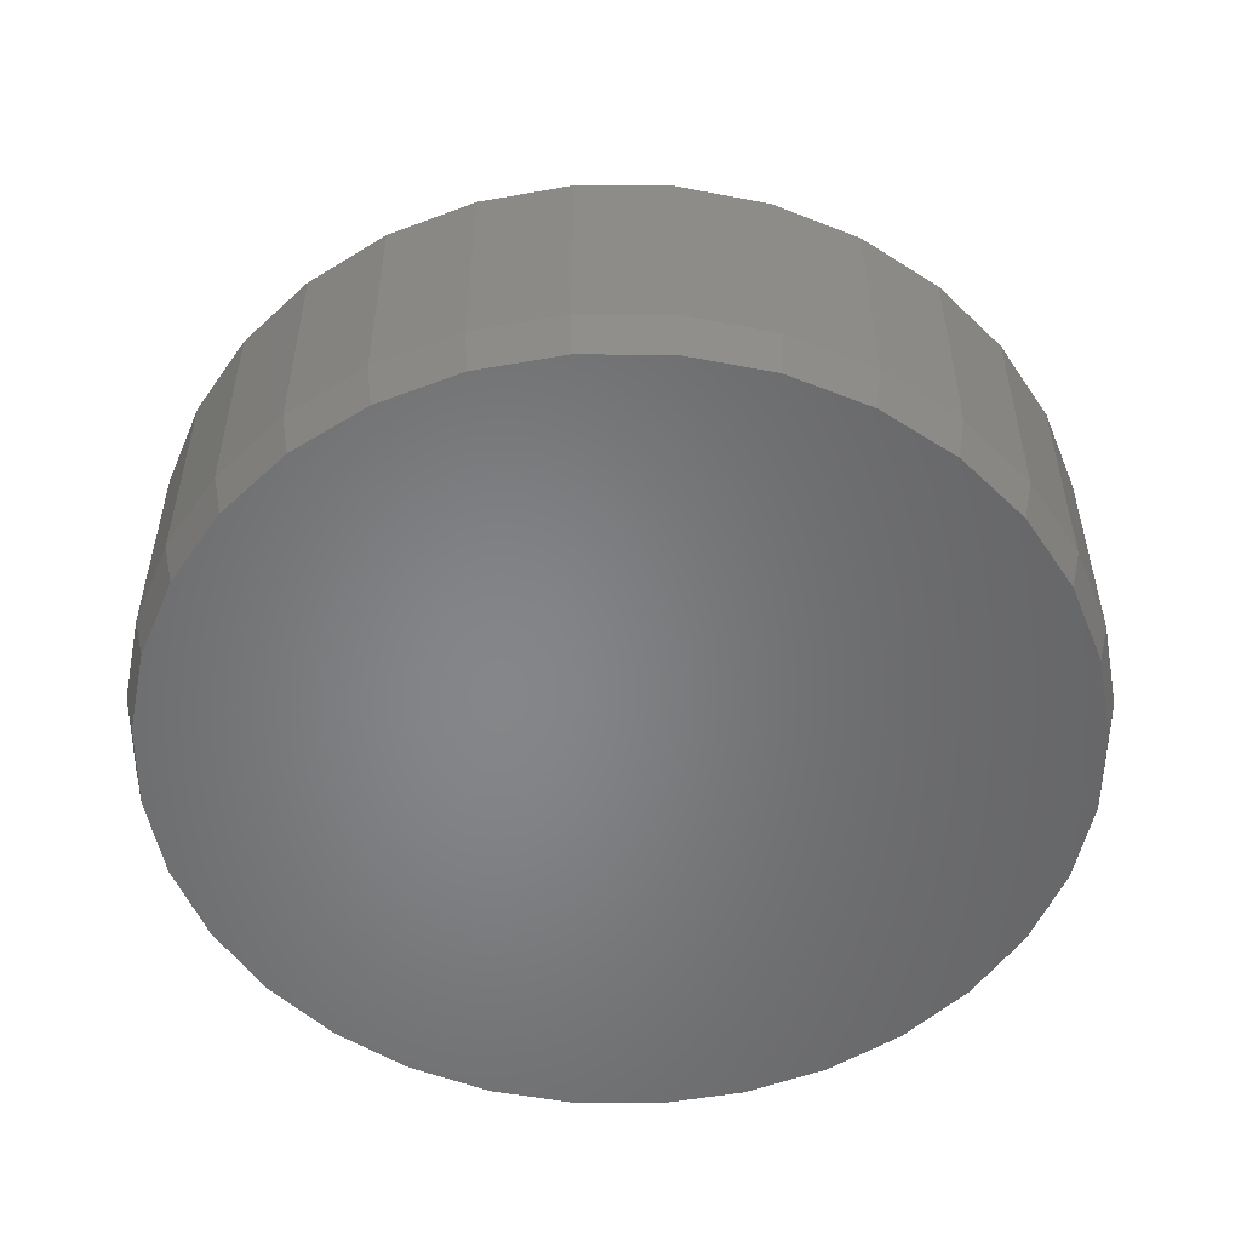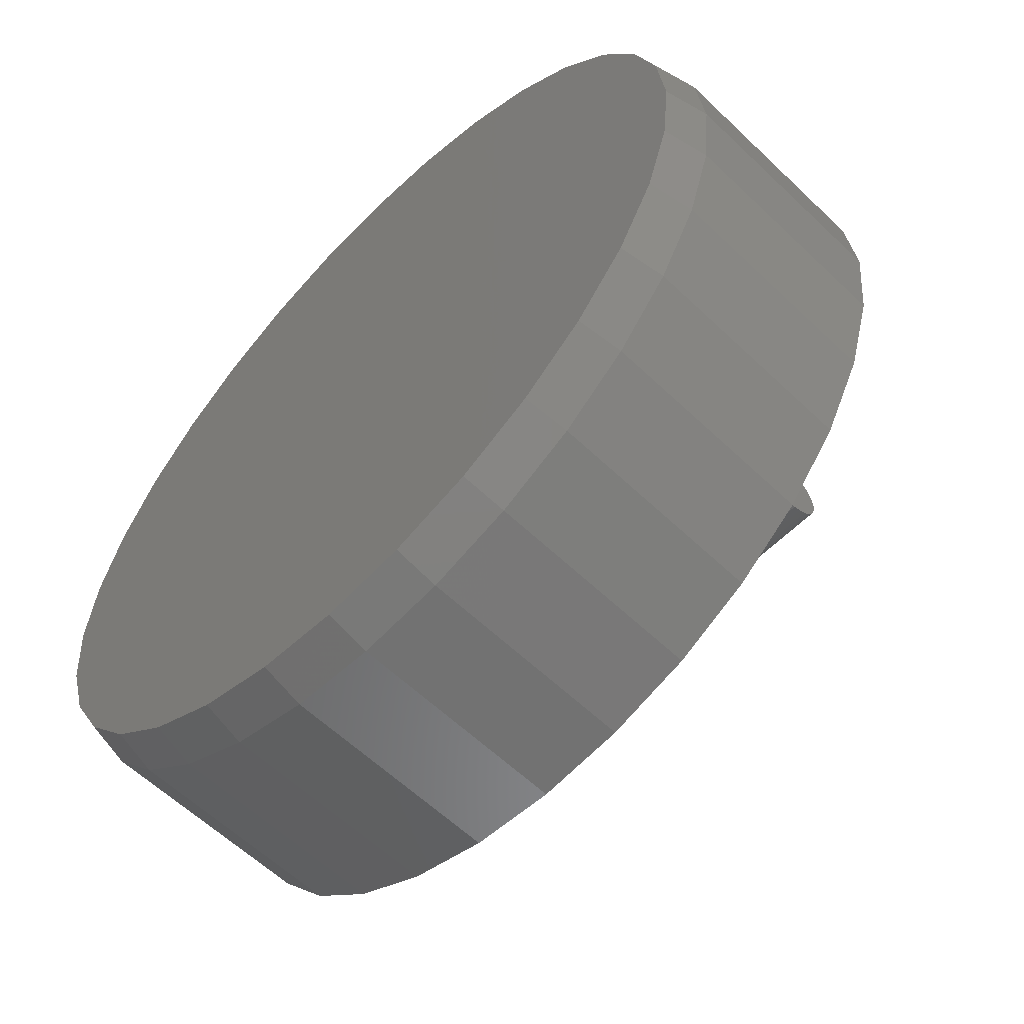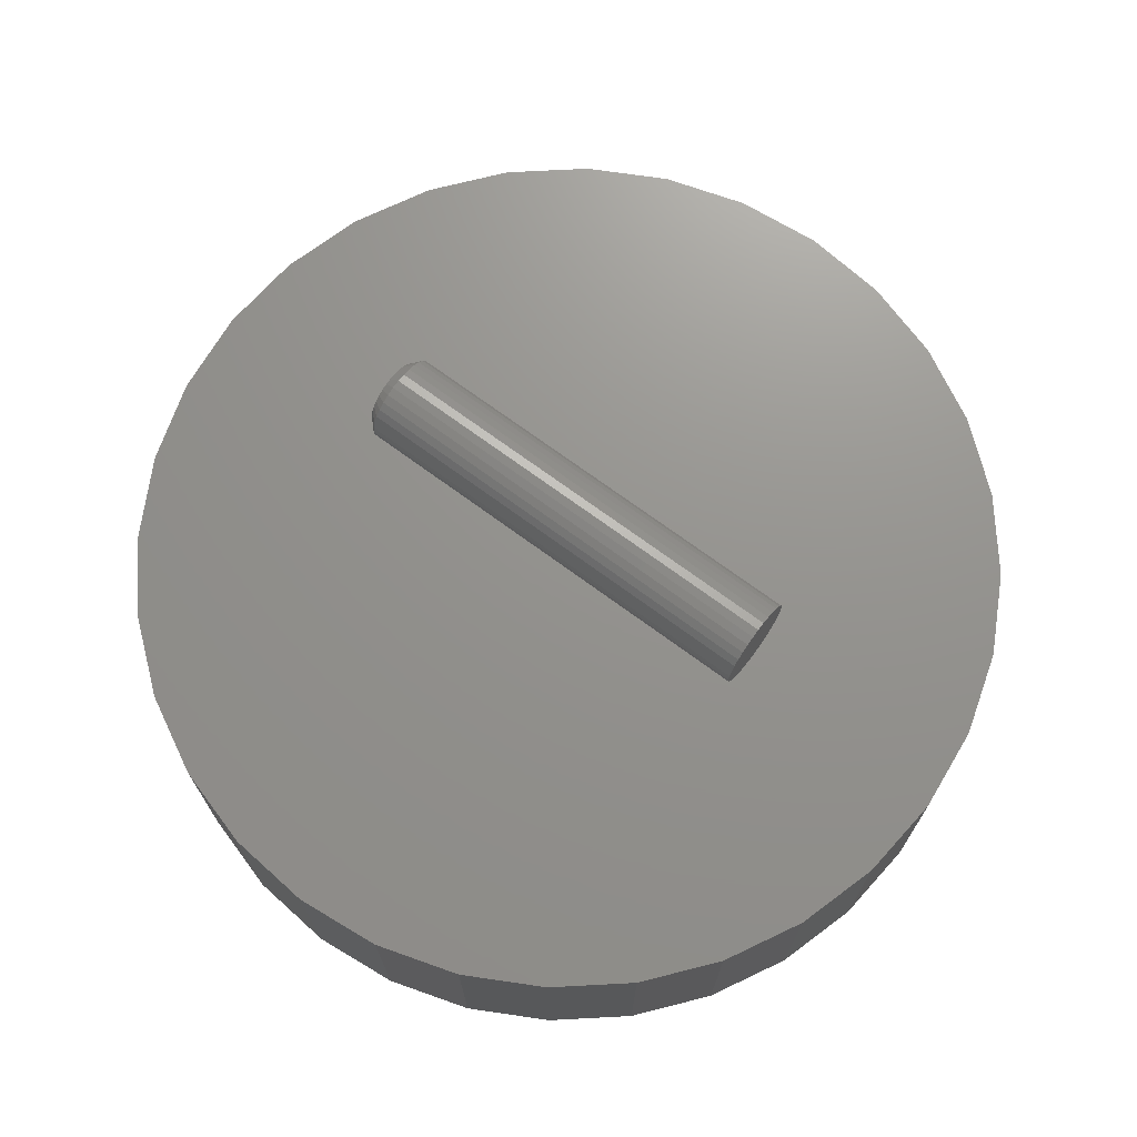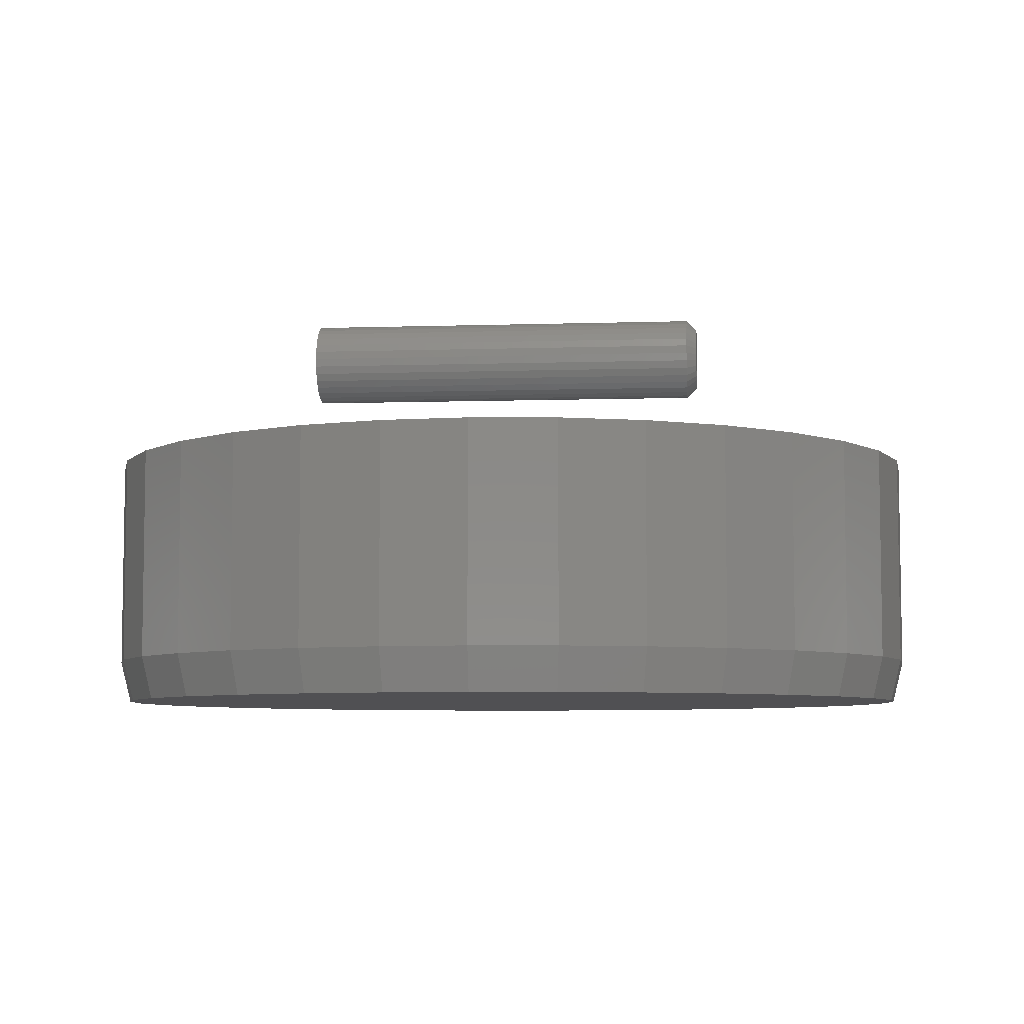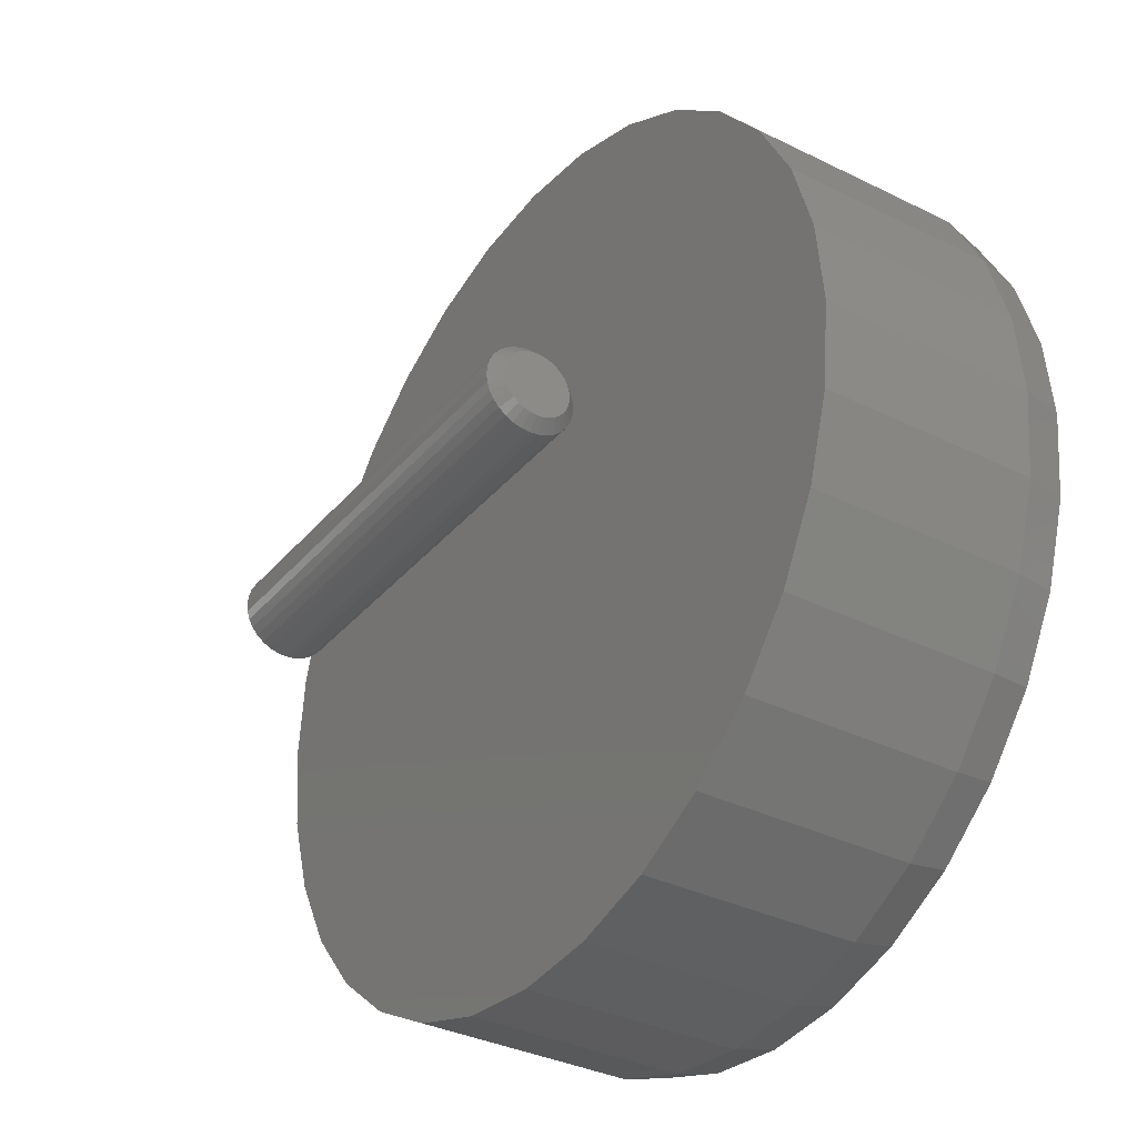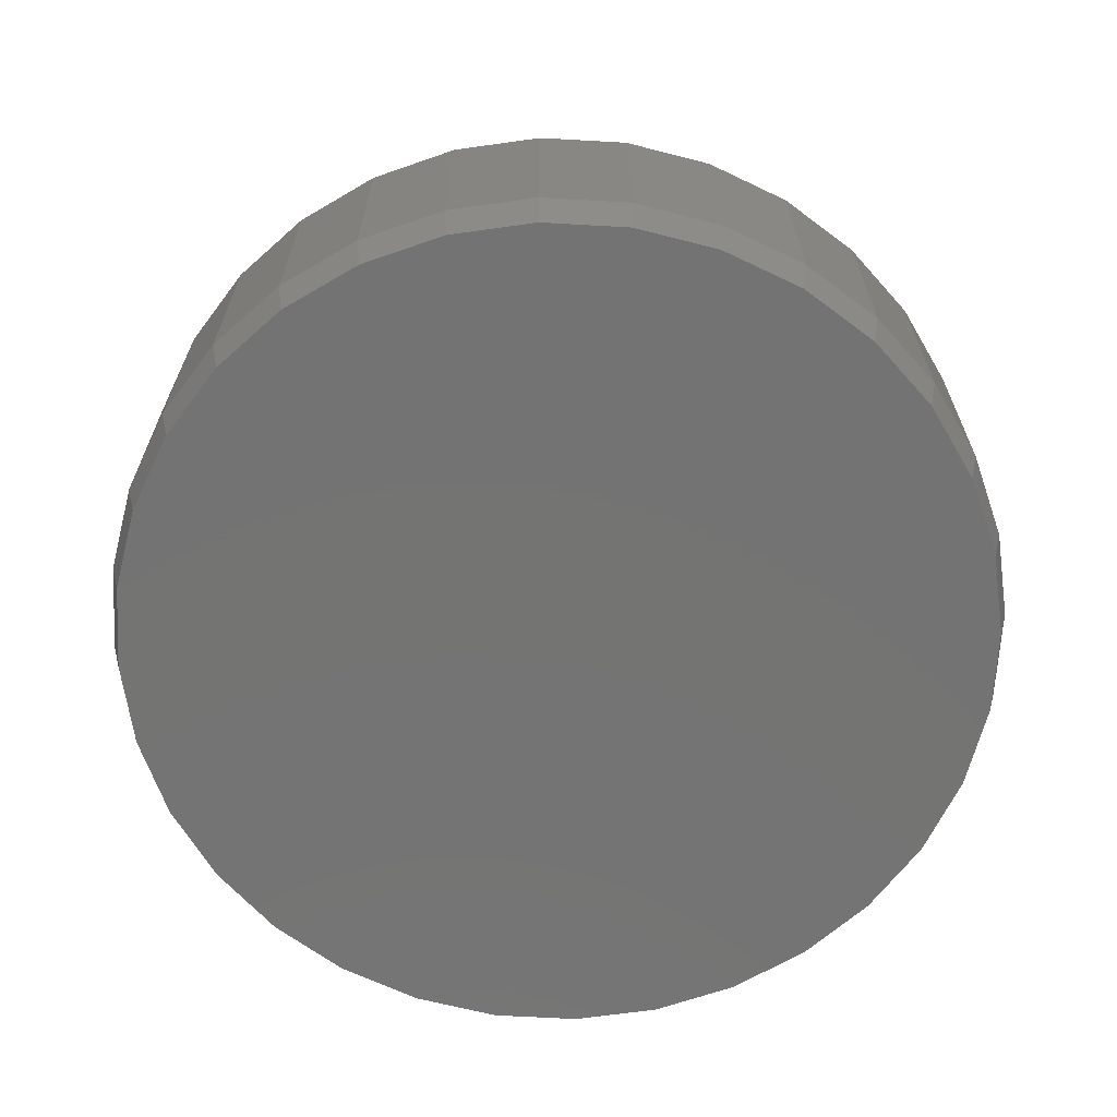
<metadata>
{"format":"stl","ext":"stl","renderer":"f3d","projection":"perspective","resolution":1024,"background":"white","views":[{"elev":-53.0,"azim":-174.8,"up":"+Z"},{"elev":-59.3,"azim":-134.5,"up":"+Y"},{"elev":71.4,"azim":-143.6,"up":"+Z"},{"elev":-6.3,"azim":5.5,"up":"+Z"},{"elev":-34.2,"azim":56.2,"up":"+Y"},{"elev":-65.9,"azim":-177.6,"up":"+Z"}]}
</metadata>
<code>
# stl→obj: 192 verts, 376 faces
v 0.3125 0.003947 0.612
v 0.3125 -0.005326 0.6111
v 0.3125 -0.01424 0.6084
v 0.3125 0.01322 0.6111
v 0.3125 0.02214 0.6084
v 0.3125 -0.02246 0.604
v 0.3125 0.03036 0.604
v 0.3125 -0.02966 0.5981
v 0.3125 0.03756 0.5981
v 0.3125 -0.03557 0.5909
v 0.3125 0.04347 0.5909
v 0.3125 -0.03997 0.5827
v 0.3125 0.04786 0.5827
v 0.3125 -0.04267 0.5737
v 0.3125 0.05057 0.5737
v 0.3125 0.05057 0.5552
v 0.3125 -0.03997 0.5463
v 0.3125 0.04786 0.5463
v 0.3125 -0.03557 0.5381
v 0.3125 0.04347 0.5381
v 0.3125 -0.02966 0.5309
v 0.3125 0.03756 0.5309
v 0.3125 -0.02246 0.525
v 0.3125 0.03036 0.525
v 0.3125 -0.01424 0.5206
v 0.3125 0.02214 0.5206
v 0.3125 -0.005326 0.5179
v 0.3125 0.003947 0.5169
v 0.3125 0.01322 0.5179
v 0.3125 0.05148 0.5645
v 0.3125 -0.04359 0.5645
v 0.3125 -0.04267 0.5552
v -0.3125 0.06711 0.5645
v 0.2969 0.06711 0.5645
v -0.3125 0.06589 0.5522
v 0.2969 0.06589 0.5522
v -0.3125 0.0623 0.5403
v 0.2969 0.0623 0.5403
v -0.3125 0.05646 0.5294
v 0.2969 0.05646 0.5294
v -0.3125 0.04861 0.5198
v 0.2969 0.04861 0.5198
v -0.3125 0.03904 0.512
v 0.2969 0.03904 0.512
v -0.3125 0.02812 0.5061
v 0.2969 0.02812 0.5061
v -0.3125 0.01627 0.5025
v 0.2969 0.01627 0.5025
v -0.3125 0.003947 0.5013
v 0.2969 0.003947 0.5013
v -0.3125 -0.008374 0.5025
v 0.2969 -0.008374 0.5025
v -0.3125 -0.02022 0.5061
v 0.2969 -0.02022 0.5061
v -0.3125 -0.03114 0.512
v 0.2969 -0.03114 0.512
v -0.3125 -0.04071 0.5198
v 0.2969 -0.04071 0.5198
v -0.3125 -0.04857 0.5294
v 0.2969 -0.04857 0.5294
v -0.3125 -0.0544 0.5403
v 0.2969 -0.0544 0.5403
v -0.3125 -0.058 0.5522
v 0.2969 -0.058 0.5522
v -0.3125 -0.05921 0.5645
v 0.2969 -0.05921 0.5645
v -0.3125 -0.058 0.5768
v 0.2969 -0.058 0.5768
v -0.3125 -0.0544 0.5886
v 0.2969 -0.0544 0.5886
v -0.3125 -0.04857 0.5996
v 0.2969 -0.04857 0.5996
v -0.3125 -0.04071 0.6091
v 0.2969 -0.04071 0.6091
v -0.3125 -0.03114 0.617
v 0.2969 -0.03114 0.617
v -0.3125 -0.02022 0.6228
v 0.2969 -0.02022 0.6228
v -0.3125 -0.008374 0.6264
v 0.2969 -0.008374 0.6264
v -0.3125 0.003947 0.6276
v 0.2969 0.003947 0.6276
v -0.3125 0.01627 0.6264
v 0.2969 0.01627 0.6264
v -0.3125 0.02812 0.6228
v 0.2969 0.02812 0.6228
v -0.3125 0.03904 0.617
v 0.2969 0.03904 0.617
v -0.3125 0.04861 0.6091
v 0.2969 0.04861 0.6091
v -0.3125 0.05646 0.5996
v 0.2969 0.05646 0.5996
v -0.3125 0.0623 0.5886
v 0.2969 0.0623 0.5886
v -0.3125 0.06589 0.5768
v 0.2969 0.06589 0.5768
v 0.006579 0.616 0
v 0.1267 0.6041 0
v -0.1136 0.6041 0
v 0.006579 -0.616 0
v -0.1136 -0.6041 0
v 0.1267 -0.6041 0
v -0.2291 -0.5691 0
v 0.2423 -0.5691 0
v -0.3356 -0.5121 0
v 0.3488 -0.5121 0
v -0.429 -0.4355 0
v 0.4421 -0.4355 0
v -0.5056 -0.3422 0
v 0.5187 -0.3422 0
v -0.5625 -0.2357 0
v 0.5756 -0.2357 0
v -0.5975 -0.1202 0
v 0.6107 -0.1202 0
v -0.6094 7.294e-08 0
v 0.6225 2.836e-17 0
v -0.5975 0.1202 0
v 0.6107 0.1202 0
v -0.5625 0.2357 0
v 0.5756 0.2357 0
v -0.5056 0.3422 0
v 0.5187 0.3422 0
v -0.429 0.4355 0
v 0.4421 0.4355 0
v -0.3356 0.5121 0
v 0.3488 0.5121 0
v -0.2291 0.5691 0
v 0.2423 0.5691 0
v 0.6382 -1.547e-16 0.0625
v 0.6382 0 0.375
v 0.626 -0.1232 0.0625
v 0.626 -0.1232 0.375
v 0.5901 -0.2417 0.0625
v 0.5901 -0.2417 0.375
v 0.5317 -0.3509 0.0625
v 0.5317 -0.3509 0.375
v 0.4532 -0.4466 0.0625
v 0.4532 -0.4466 0.375
v 0.3575 -0.5251 0.0625
v 0.3575 -0.5251 0.375
v 0.2483 -0.5835 0.0625
v 0.2483 -0.5835 0.375
v 0.1298 -0.6194 0.0625
v 0.1298 -0.6194 0.375
v 0.006579 -0.6316 0.0625
v 0.006579 -0.6316 0.375
v -0.1166 -0.6194 0.0625
v -0.1166 -0.6194 0.375
v -0.2351 -0.5835 0.0625
v -0.2351 -0.5835 0.375
v -0.3443 -0.5251 0.0625
v -0.3443 -0.5251 0.375
v -0.44 -0.4466 0.0625
v -0.44 -0.4466 0.375
v -0.5186 -0.3509 0.0625
v -0.5186 -0.3509 0.375
v -0.5769 -0.2417 0.0625
v -0.5769 -0.2417 0.375
v -0.6129 -0.1232 0.0625
v -0.6129 -0.1232 0.375
v -0.625 7.734e-17 0.0625
v -0.625 7.734e-17 0.375
v -0.6129 0.1232 0.0625
v -0.6129 0.1232 0.375
v -0.5769 0.2417 0.0625
v -0.5769 0.2417 0.375
v -0.5186 0.3509 0.0625
v -0.5186 0.3509 0.375
v -0.44 0.4466 0.0625
v -0.44 0.4466 0.375
v -0.3443 0.5251 0.0625
v -0.3443 0.5251 0.375
v -0.2351 0.5835 0.0625
v -0.2351 0.5835 0.375
v -0.1166 0.6194 0.0625
v -0.1166 0.6194 0.375
v 0.006579 0.6316 0.0625
v 0.006579 0.6316 0.375
v 0.1298 0.6194 0.0625
v 0.1298 0.6194 0.375
v 0.2483 0.5835 0.0625
v 0.2483 0.5835 0.375
v 0.3575 0.5251 0.0625
v 0.3575 0.5251 0.375
v 0.4532 0.4466 0.0625
v 0.4532 0.4466 0.375
v 0.5317 0.3509 0.0625
v 0.5317 0.3509 0.375
v 0.5901 0.2417 0.0625
v 0.5901 0.2417 0.375
v 0.626 0.1232 0.0625
v 0.626 0.1232 0.375
f 1 2 3
f 4 1 3
f 4 3 5
f 5 3 6
f 5 6 7
f 7 6 8
f 7 8 9
f 9 8 10
f 9 10 11
f 11 10 12
f 11 12 13
f 13 12 14
f 13 14 15
f 16 17 18
f 18 17 19
f 18 19 20
f 20 19 21
f 20 21 22
f 22 21 23
f 22 23 24
f 24 23 25
f 24 25 26
f 26 25 27
f 26 27 28
f 26 28 29
f 15 14 30
f 30 14 31
f 30 31 16
f 16 31 32
f 16 32 17
f 33 34 35
f 35 34 36
f 35 36 37
f 37 36 38
f 37 38 39
f 39 38 40
f 39 40 41
f 41 40 42
f 41 42 43
f 43 42 44
f 43 44 45
f 45 44 46
f 45 46 47
f 47 46 48
f 47 48 49
f 49 48 50
f 49 50 51
f 51 50 52
f 51 52 53
f 53 52 54
f 53 54 55
f 55 54 56
f 55 56 57
f 57 56 58
f 57 58 59
f 59 58 60
f 59 60 61
f 61 60 62
f 61 62 63
f 63 62 64
f 63 64 65
f 65 64 66
f 65 66 67
f 67 66 68
f 67 68 69
f 69 68 70
f 69 70 71
f 71 70 72
f 71 72 73
f 73 72 74
f 73 74 75
f 75 74 76
f 75 76 77
f 77 76 78
f 77 78 79
f 79 78 80
f 79 80 81
f 81 80 82
f 81 82 83
f 83 82 84
f 83 84 85
f 85 84 86
f 85 86 87
f 87 86 88
f 87 88 89
f 89 88 90
f 89 90 91
f 91 90 92
f 91 92 93
f 93 92 94
f 93 94 95
f 95 94 96
f 95 96 33
f 33 96 34
f 31 14 66
f 14 68 66
f 34 96 30
f 96 15 30
f 96 94 13
f 15 96 13
f 92 90 11
f 11 94 92
f 13 94 11
f 88 86 5
f 7 88 5
f 7 9 88
f 84 82 4
f 4 86 84
f 5 86 4
f 80 78 3
f 2 80 3
f 2 1 80
f 76 74 6
f 6 78 76
f 3 78 6
f 72 70 12
f 10 72 12
f 10 8 72
f 14 70 68
f 12 70 14
f 9 11 90
f 90 88 9
f 1 4 82
f 82 80 1
f 8 6 74
f 74 72 8
f 30 16 34
f 16 36 34
f 66 64 31
f 64 32 31
f 64 62 17
f 32 64 17
f 60 58 19
f 19 62 60
f 17 62 19
f 56 54 25
f 23 56 25
f 23 21 56
f 52 50 27
f 27 54 52
f 25 54 27
f 48 46 26
f 29 48 26
f 29 28 48
f 44 42 24
f 24 46 44
f 26 46 24
f 40 38 18
f 20 40 18
f 20 22 40
f 16 38 36
f 18 38 16
f 21 19 58
f 58 56 21
f 28 27 50
f 50 48 28
f 22 24 42
f 42 40 22
f 81 83 79
f 77 79 83
f 85 77 83
f 75 77 85
f 87 75 85
f 73 75 87
f 89 73 87
f 71 73 89
f 91 71 89
f 41 57 39
f 55 57 41
f 43 55 41
f 53 55 43
f 45 53 43
f 51 53 45
f 47 51 45
f 49 51 47
f 57 59 39
f 39 59 61
f 39 61 37
f 37 61 63
f 37 63 35
f 35 63 65
f 35 65 33
f 33 65 67
f 33 67 95
f 95 67 69
f 95 69 93
f 93 69 71
f 93 71 91
f 97 98 99
f 100 101 102
f 102 101 103
f 102 103 104
f 104 103 105
f 104 105 106
f 106 105 107
f 106 107 108
f 108 107 109
f 108 109 110
f 110 109 111
f 110 111 112
f 112 111 113
f 112 113 114
f 114 113 115
f 114 115 116
f 116 115 117
f 116 117 118
f 118 117 119
f 118 119 120
f 120 119 121
f 120 121 122
f 122 121 123
f 122 123 124
f 124 123 125
f 124 125 126
f 126 125 127
f 126 127 128
f 128 127 99
f 128 99 98
f 129 130 131
f 131 130 132
f 131 132 133
f 133 132 134
f 133 134 135
f 135 134 136
f 135 136 137
f 137 136 138
f 137 138 139
f 139 138 140
f 139 140 141
f 141 140 142
f 141 142 143
f 143 142 144
f 143 144 145
f 145 144 146
f 145 146 147
f 147 146 148
f 147 148 149
f 149 148 150
f 149 150 151
f 151 150 152
f 151 152 153
f 153 152 154
f 153 154 155
f 155 154 156
f 155 156 157
f 157 156 158
f 157 158 159
f 159 158 160
f 159 160 161
f 161 160 162
f 161 162 163
f 163 162 164
f 163 164 165
f 165 164 166
f 165 166 167
f 167 166 168
f 167 168 169
f 169 168 170
f 169 170 171
f 171 170 172
f 171 172 173
f 173 172 174
f 173 174 175
f 175 174 176
f 175 176 177
f 177 176 178
f 177 178 179
f 179 178 180
f 179 180 181
f 181 180 182
f 181 182 183
f 183 182 184
f 183 184 185
f 185 184 186
f 185 186 187
f 187 186 188
f 187 188 189
f 189 188 190
f 189 190 191
f 191 190 192
f 191 192 129
f 129 192 130
f 129 116 191
f 191 116 118
f 191 118 189
f 189 118 120
f 189 120 187
f 187 120 122
f 187 122 185
f 185 122 124
f 185 124 183
f 183 124 126
f 183 126 181
f 181 126 128
f 181 128 179
f 179 128 98
f 179 98 177
f 177 98 97
f 177 97 175
f 175 97 99
f 175 99 173
f 173 99 127
f 173 127 171
f 171 127 125
f 171 125 169
f 169 125 123
f 169 123 167
f 167 123 121
f 167 121 165
f 165 121 119
f 165 119 163
f 163 119 117
f 163 117 161
f 161 117 115
f 161 115 159
f 159 115 113
f 159 113 157
f 157 113 111
f 157 111 155
f 155 111 109
f 155 109 153
f 153 109 107
f 153 107 151
f 151 107 105
f 151 105 149
f 149 105 103
f 149 103 147
f 147 103 101
f 147 101 145
f 145 101 100
f 145 100 143
f 143 100 102
f 143 102 141
f 141 102 104
f 141 104 139
f 139 104 106
f 139 106 137
f 137 106 108
f 137 108 135
f 135 108 110
f 135 110 133
f 133 110 112
f 133 112 131
f 131 112 114
f 131 114 129
f 129 114 116
f 176 180 178
f 180 176 182
f 182 176 174
f 182 174 184
f 184 174 172
f 184 172 186
f 186 172 170
f 186 170 188
f 188 170 168
f 188 168 190
f 190 168 166
f 190 166 192
f 192 166 164
f 192 164 130
f 130 164 162
f 130 162 132
f 132 162 160
f 132 160 134
f 134 160 158
f 134 158 136
f 136 158 156
f 136 156 138
f 138 156 154
f 138 154 140
f 140 154 152
f 140 152 142
f 142 152 150
f 142 150 144
f 144 150 148
f 144 148 146

</code>
